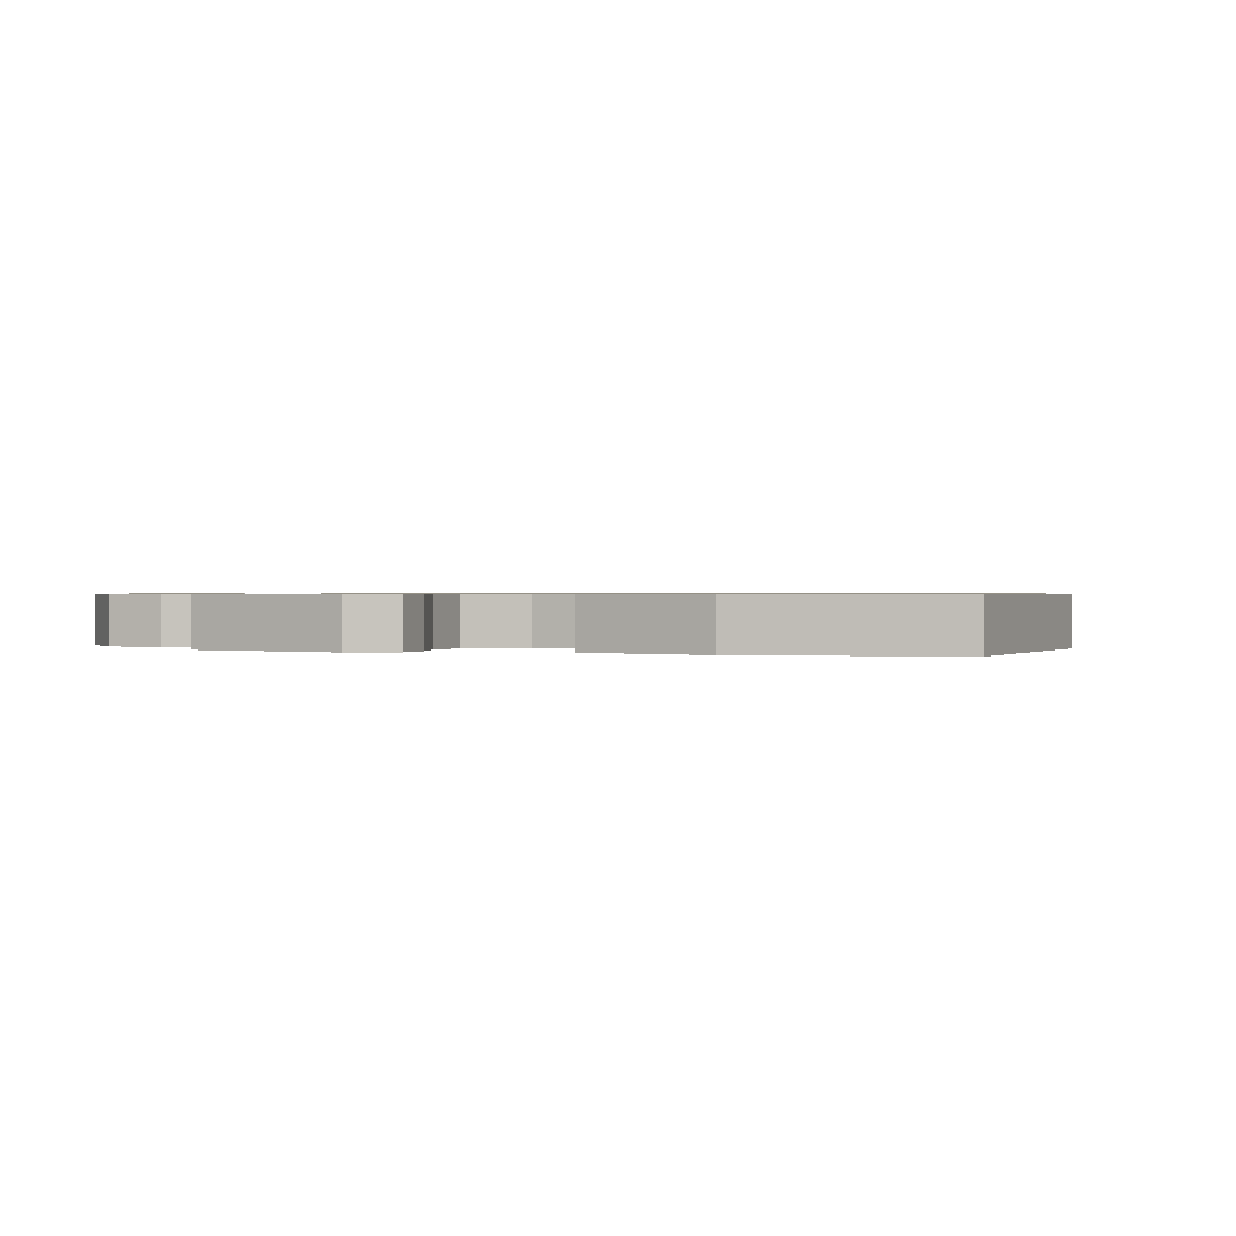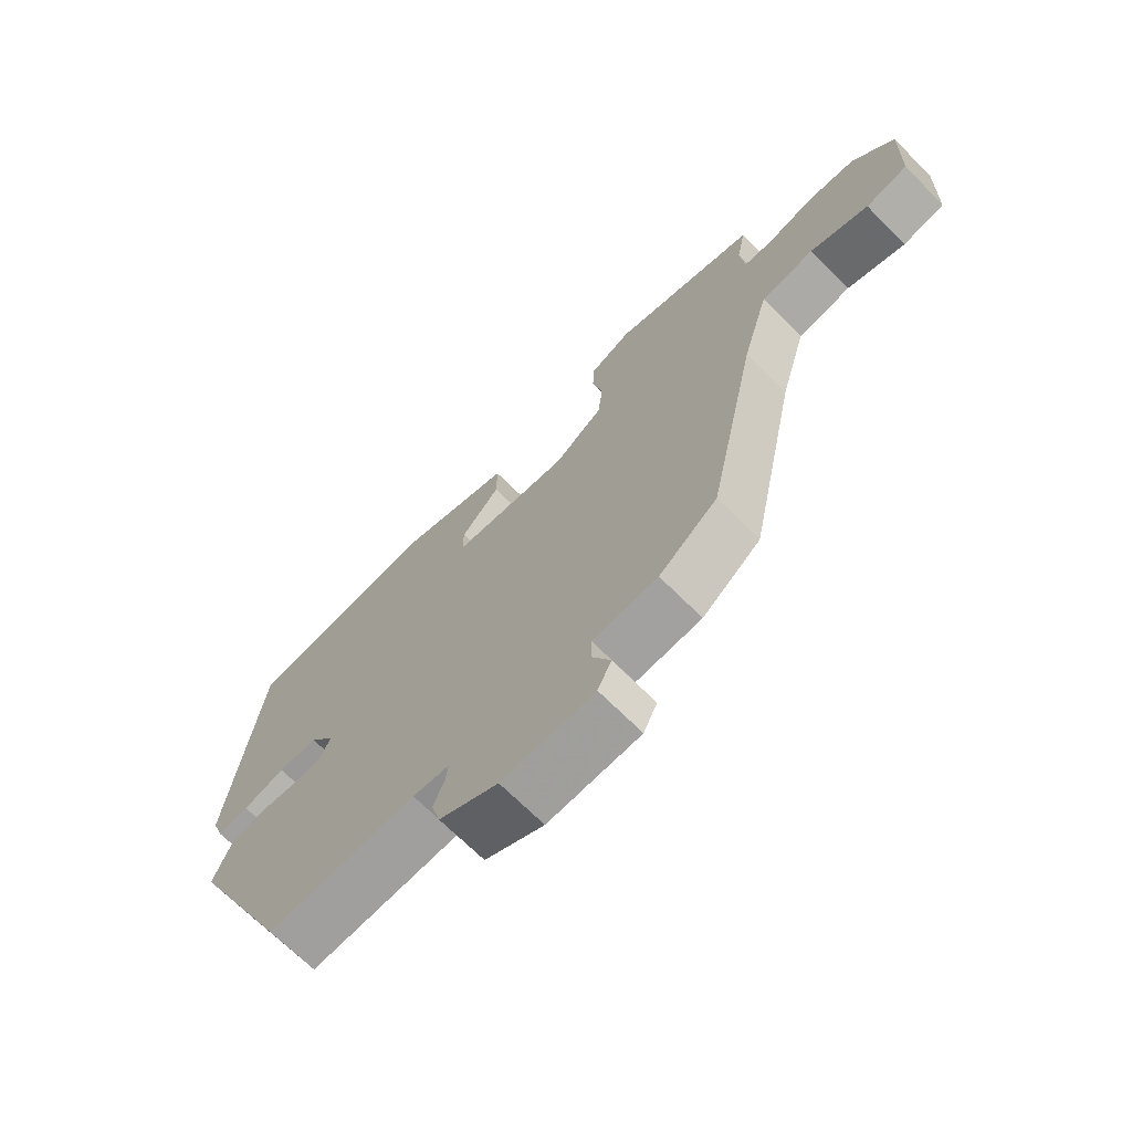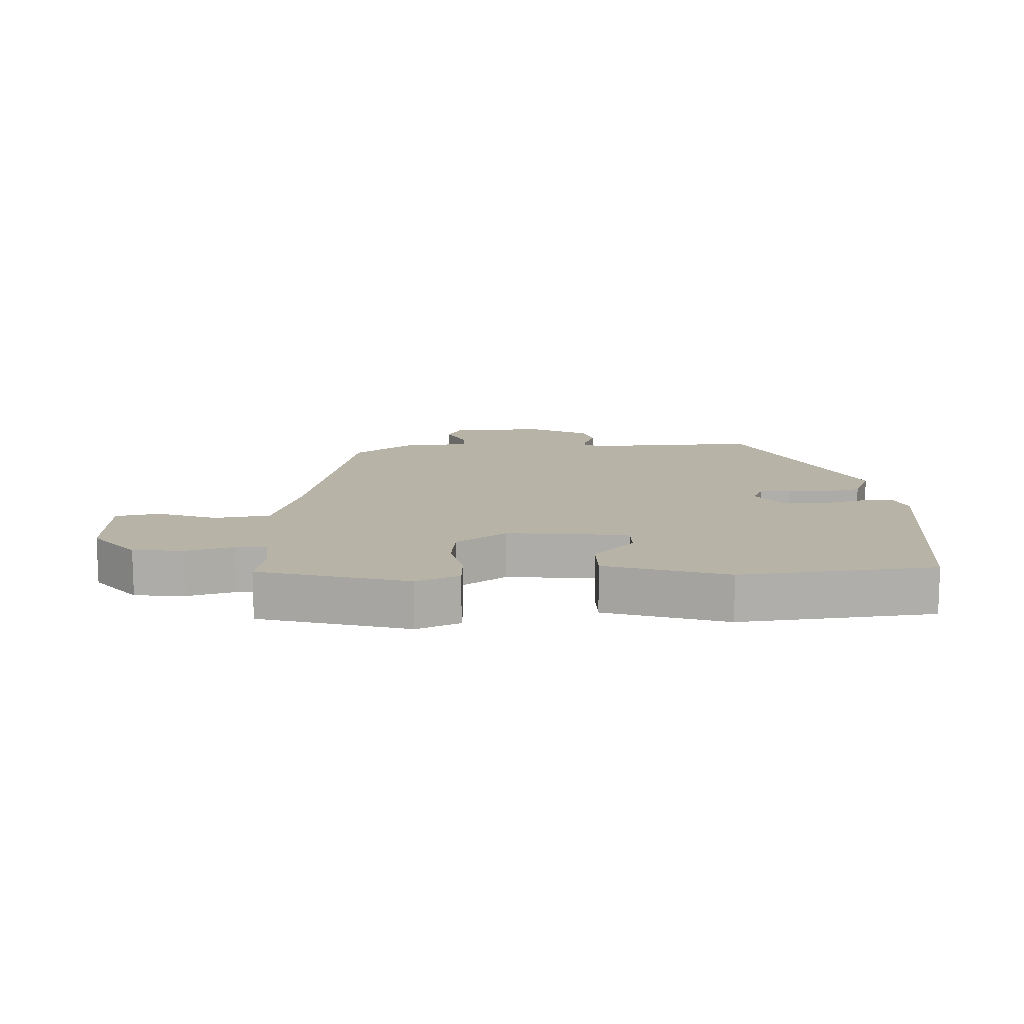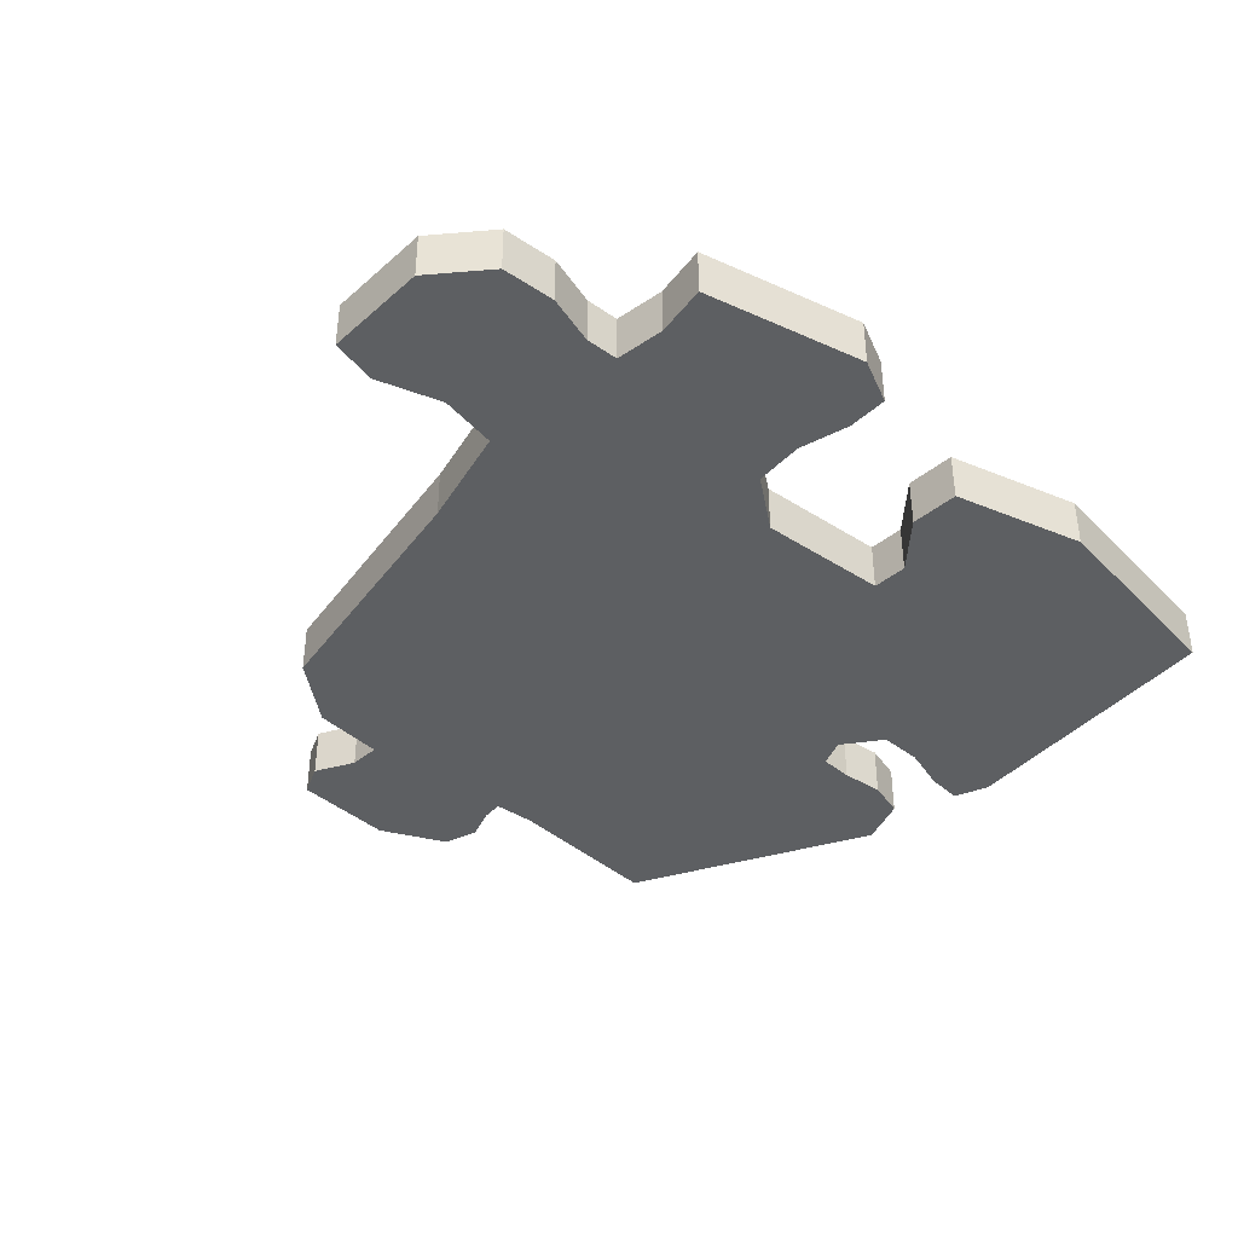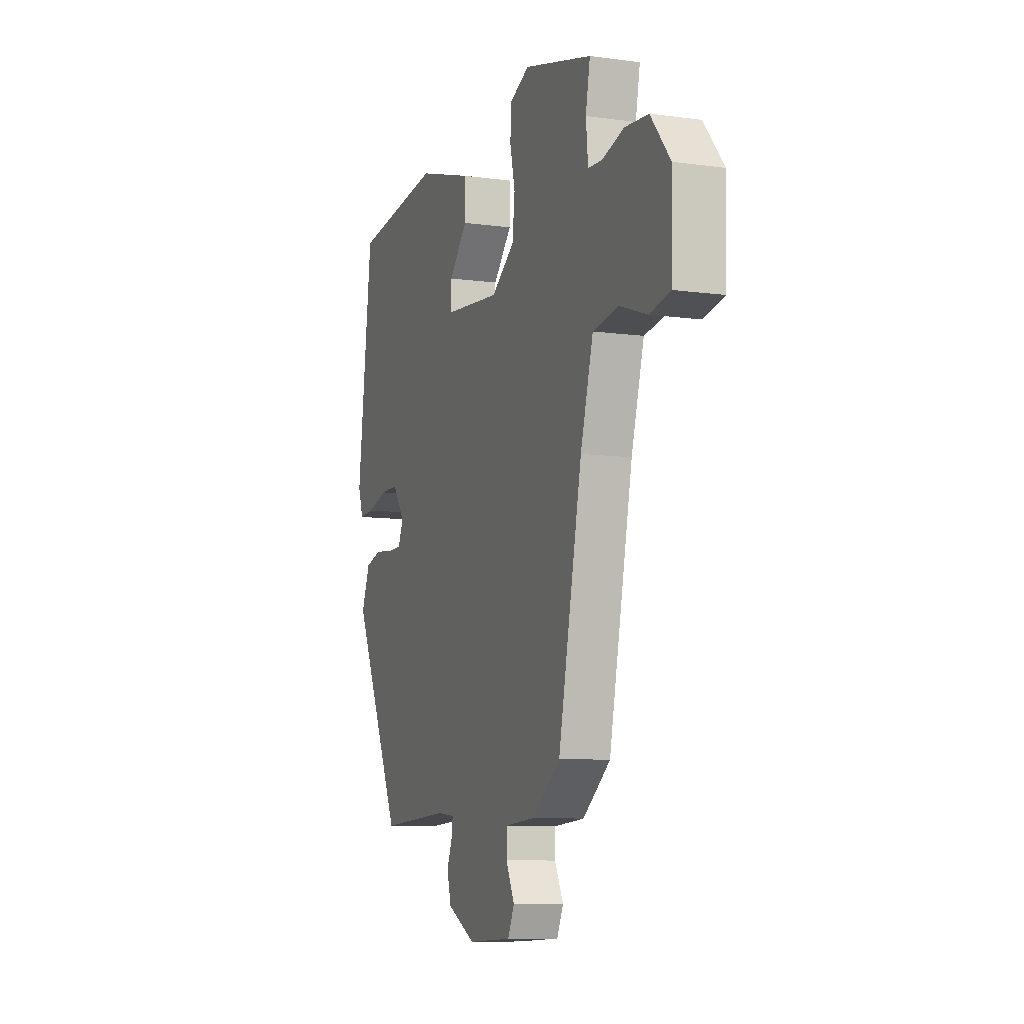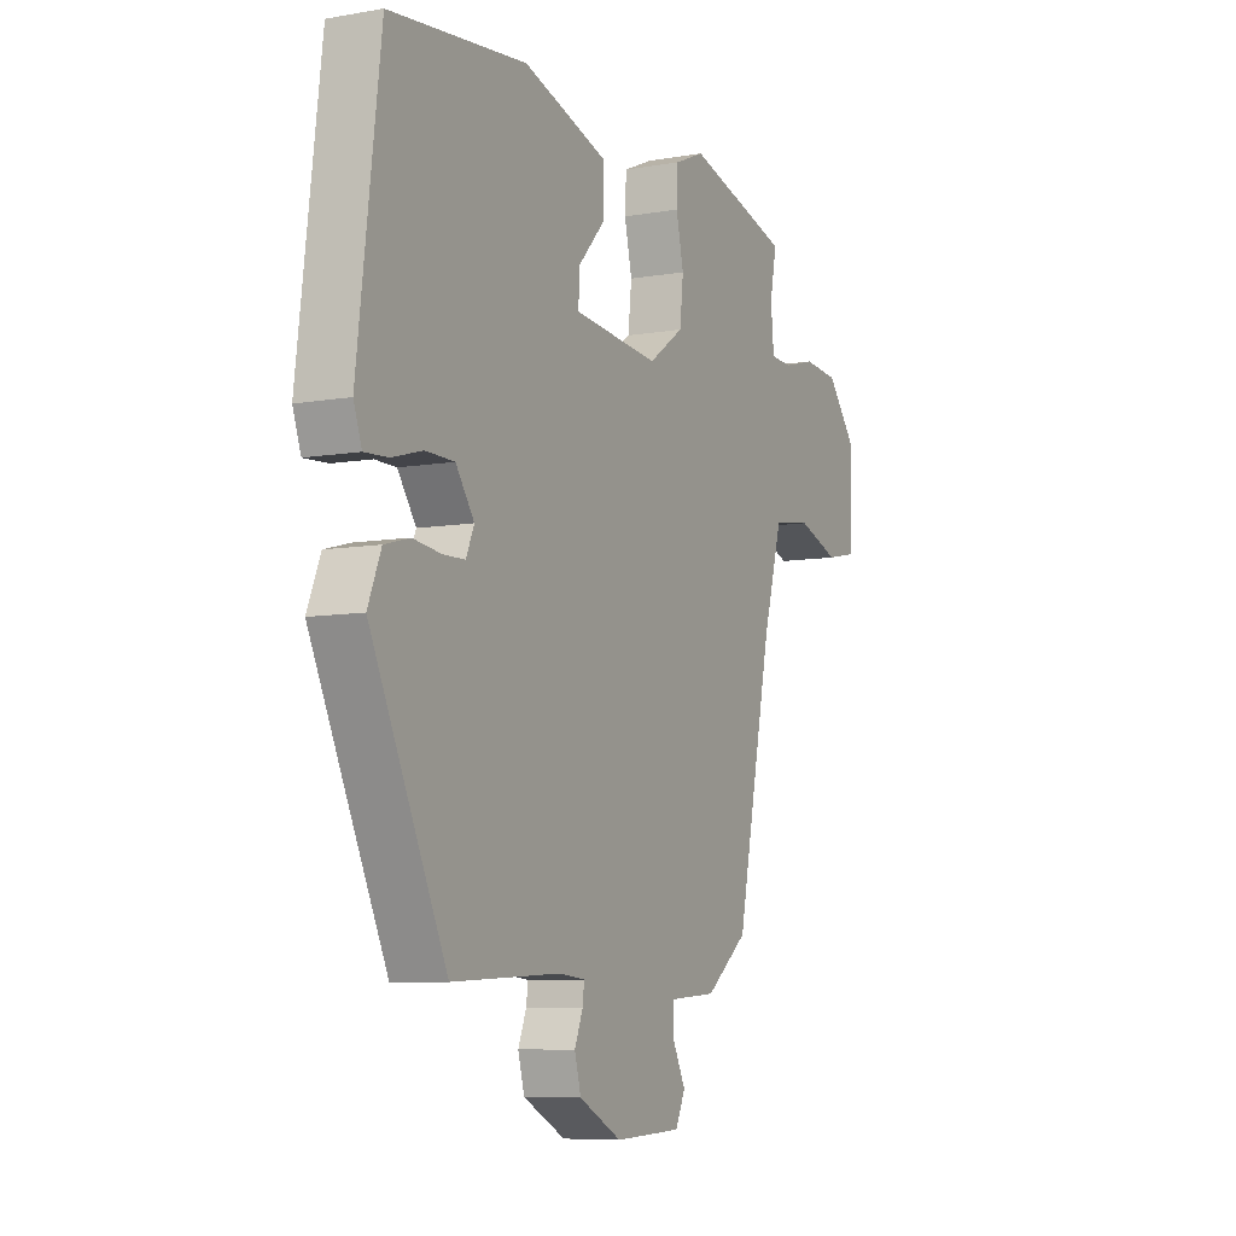
<metadata>
{"format":"obj","ext":"obj","renderer":"f3d","projection":"perspective","resolution":1024,"background":"white","views":[{"elev":0.7,"azim":17.3,"up":"+Y"},{"elev":-69.3,"azim":-135.0,"up":"+Z"},{"elev":12.6,"azim":-2.1,"up":"+Y"},{"elev":-39.5,"azim":-44.5,"up":"+Y"},{"elev":-9.2,"azim":-109.9,"up":"+Z"},{"elev":-7.6,"azim":116.4,"up":"+Z"}]}
</metadata>
<code>
v 0.496 0.07 0.456
v 0.546 0.07 0.048
v 0.528 0.07 -0.003
v 0.476 0.07 0
v 0.408 0.07 0.019
v 0.344 0.07 0.018
v 0.303 0.07 -0.04
v 0.321 0.07 -0.081
v 0.37 0.07 -0.082
v 0.432 0.07 -0.074
v 0.488 0.07 -0.089
v 0.517 0.07 -0.16
v 0.349 0.07 -0.515
v 0.109 0.07 -0.504
v 0.05 0.07 -0.51
v 0.054 0.07 -0.541
v 0.072 0.07 -0.586
v 0.058 0.07 -0.638
v -0.037 0.07 -0.687
v -0.186 0.07 -0.681
v -0.208 0.07 -0.635
v -0.179 0.07 -0.577
v -0.179 0.07 -0.531
v -0.284 0.07 -0.524
v -0.378 0.07 -0.452
v -0.458 0.07 -0.07
v -0.501 0.07 0.08
v -0.587 0.07 0.093
v -0.681 0.07 0.06
v -0.749 0.07 0.074
v -0.754 0.07 0.228
v -0.688 0.07 0.308
v -0.609 0.07 0.315
v -0.536 0.07 0.295
v -0.488 0.07 0.298
v -0.481 0.07 0.37
v -0.496 0.07 0.446
v -0.264 0.07 0.509
v -0.197 0.07 0.48
v -0.194 0.07 0.42
v -0.211 0.07 0.346
v -0.203 0.07 0.273
v -0.124 0.07 0.218
v 0.066 0.07 0.237
v 0.066 0.07 0.289
v 0.003 0.07 0.358
v 0.003 0.07 0.43
v 0.193 0.07 0.489
v 0.496 0 0.456
v 0.546 0 0.048
v 0.528 0 -0.003
v 0.476 0 0
v 0.408 0 0.019
v 0.344 0 0.018
v 0.303 0 -0.04
v 0.321 0 -0.081
v 0.37 0 -0.082
v 0.432 0 -0.074
v 0.488 0 -0.089
v 0.517 0 -0.16
v 0.349 0 -0.515
v 0.109 0 -0.504
v 0.05 0 -0.51
v 0.054 0 -0.541
v 0.072 0 -0.586
v 0.058 0 -0.638
v -0.037 0 -0.687
v -0.186 0 -0.681
v -0.208 0 -0.635
v -0.179 0 -0.577
v -0.179 0 -0.531
v -0.284 0 -0.524
v -0.378 0 -0.452
v -0.458 0 -0.07
v -0.501 0 0.08
v -0.587 0 0.093
v -0.681 0 0.06
v -0.749 0 0.074
v -0.754 0 0.228
v -0.688 0 0.308
v -0.609 0 0.315
v -0.536 0 0.295
v -0.488 0 0.298
v -0.481 0 0.37
v -0.496 0 0.446
v -0.264 0 0.509
v -0.197 0 0.48
v -0.194 0 0.42
v -0.211 0 0.346
v -0.203 0 0.273
v -0.124 0 0.218
v 0.066 0 0.237
v 0.066 0 0.289
v 0.003 0 0.358
v 0.003 0 0.43
v 0.193 0 0.489
f 3 4 5
f 2 3 5
f 1 2 5
f 48 1 5
f 47 48 5
f 46 47 5
f 45 46 5
f 44 45 5 6
f 43 44 6 7
f 39 40 41
f 38 39 41
f 37 38 41
f 36 37 41
f 35 36 41 42
f 34 35 42 43
f 32 33 34
f 31 32 34
f 30 31 34
f 29 30 34
f 28 29 34
f 34 43 7
f 28 34 7
f 27 28 7
f 23 24 25 26
f 20 21 22
f 19 20 22
f 18 19 22
f 17 18 22
f 16 17 22
f 15 16 22 23
f 27 7 8
f 26 27 8
f 23 26 8
f 15 23 8
f 14 15 8
f 12 13 14
f 11 12 14
f 10 11 14
f 9 10 14
f 8 9 14
f 53 52 51
f 53 51 50
f 53 50 49
f 53 49 96
f 53 96 95
f 53 95 94
f 53 94 93
f 54 53 93 92
f 55 54 92 91
f 89 88 87
f 89 87 86
f 89 86 85
f 89 85 84
f 90 89 84 83
f 91 90 83 82
f 82 81 80
f 82 80 79
f 82 79 78
f 82 78 77
f 82 77 76
f 55 91 82
f 55 82 76
f 55 76 75
f 74 73 72 71
f 70 69 68
f 70 68 67
f 70 67 66
f 70 66 65
f 70 65 64
f 71 70 64 63
f 56 55 75
f 56 75 74
f 56 74 71
f 56 71 63
f 56 63 62
f 62 61 60
f 62 60 59
f 62 59 58
f 62 58 57
f 62 57 56
f 1 49 50 2
f 2 50 51 3
f 3 51 52 4
f 4 52 53 5
f 5 53 54 6
f 6 54 55 7
f 7 55 56 8
f 8 56 57 9
f 9 57 58 10
f 10 58 59 11
f 11 59 60 12
f 12 60 61 13
f 13 61 62 14
f 14 62 63 15
f 15 63 64 16
f 16 64 65 17
f 17 65 66 18
f 18 66 67 19
f 19 67 68 20
f 20 68 69 21
f 21 69 70 22
f 22 70 71 23
f 23 71 72 24
f 24 72 73 25
f 25 73 74 26
f 26 74 75 27
f 27 75 76 28
f 28 76 77 29
f 29 77 78 30
f 30 78 79 31
f 31 79 80 32
f 32 80 81 33
f 33 81 82 34
f 34 82 83 35
f 35 83 84 36
f 36 84 85 37
f 37 85 86 38
f 38 86 87 39
f 39 87 88 40
f 40 88 89 41
f 41 89 90 42
f 42 90 91 43
f 43 91 92 44
f 44 92 93 45
f 45 93 94 46
f 46 94 95 47
f 47 95 96 48
f 48 96 49 1

</code>
